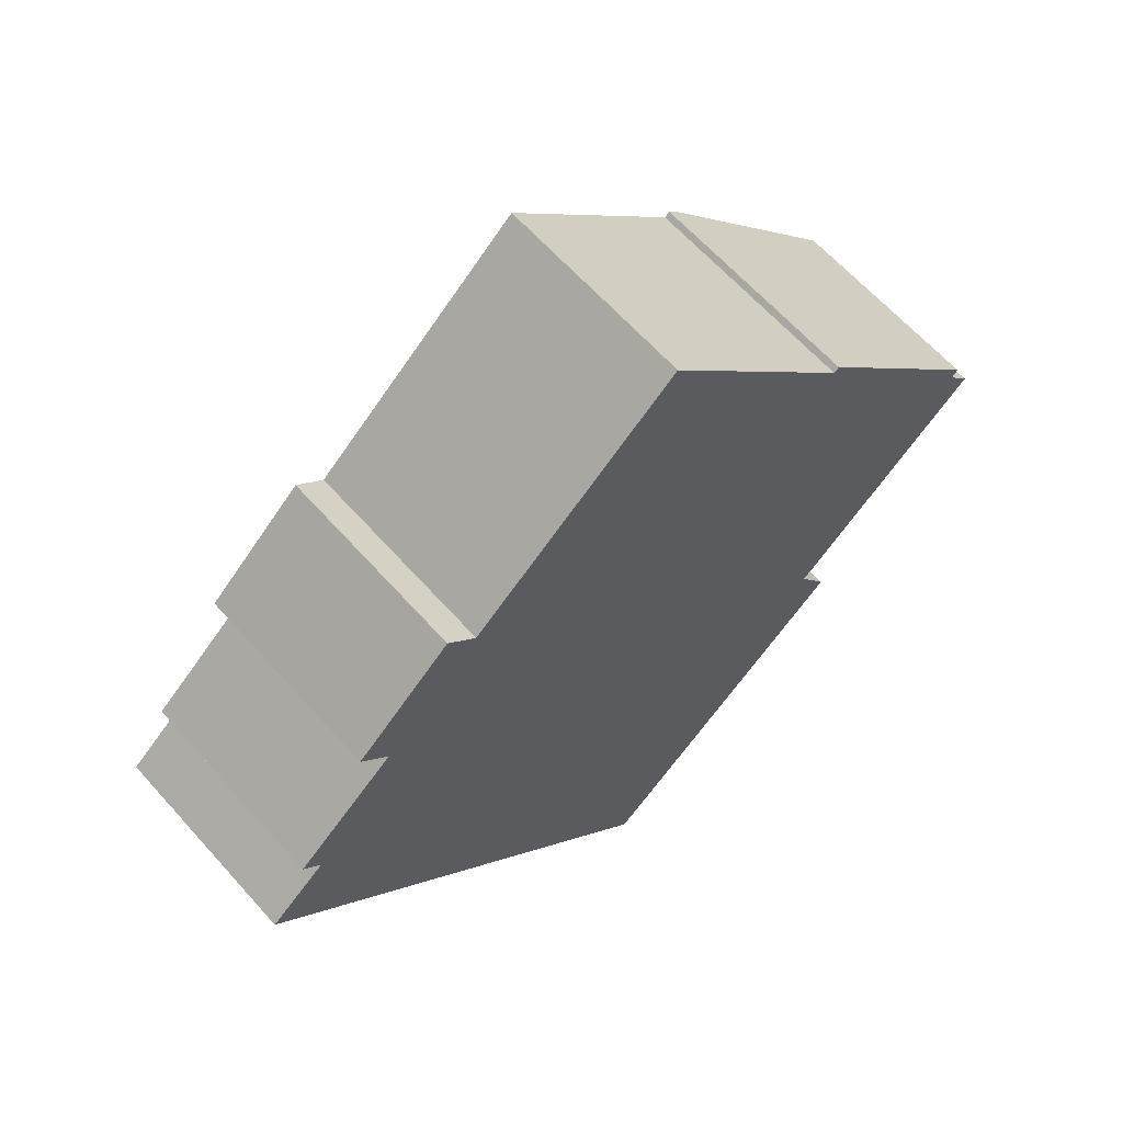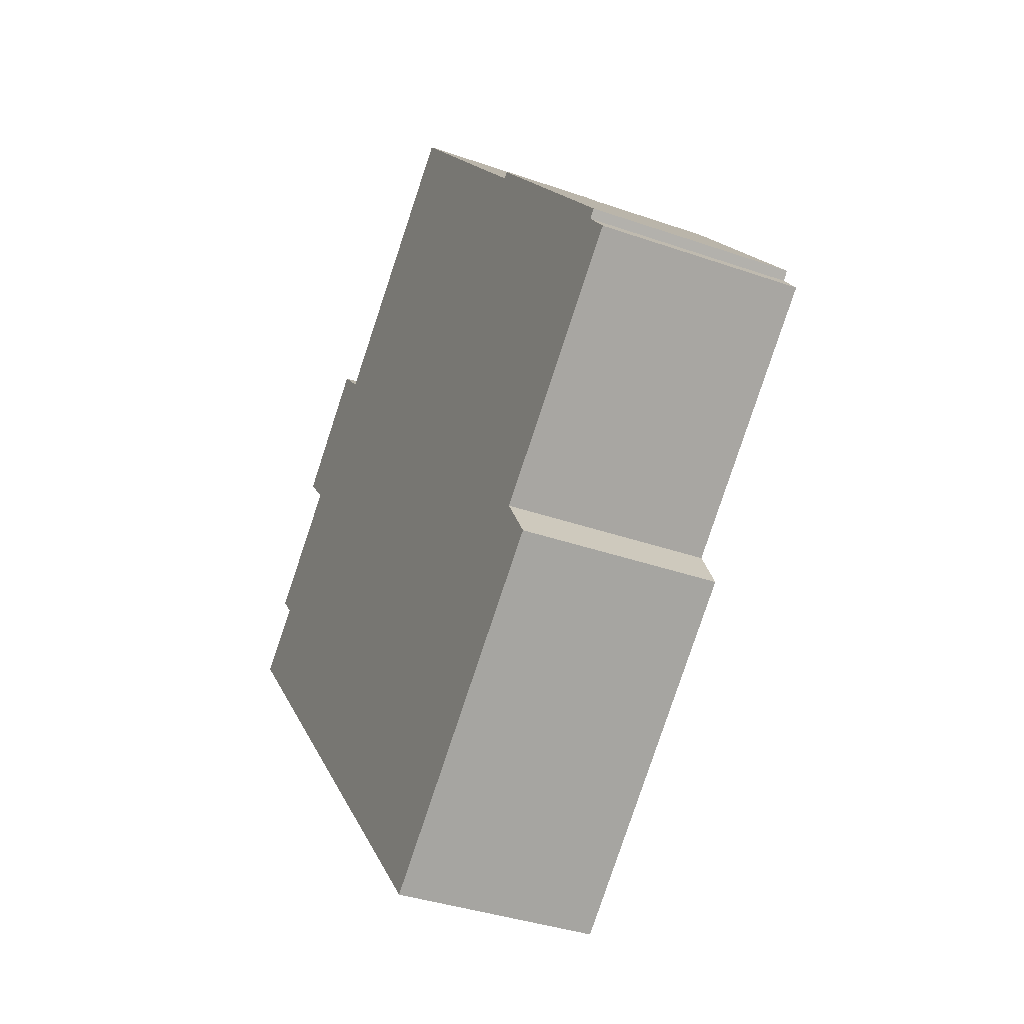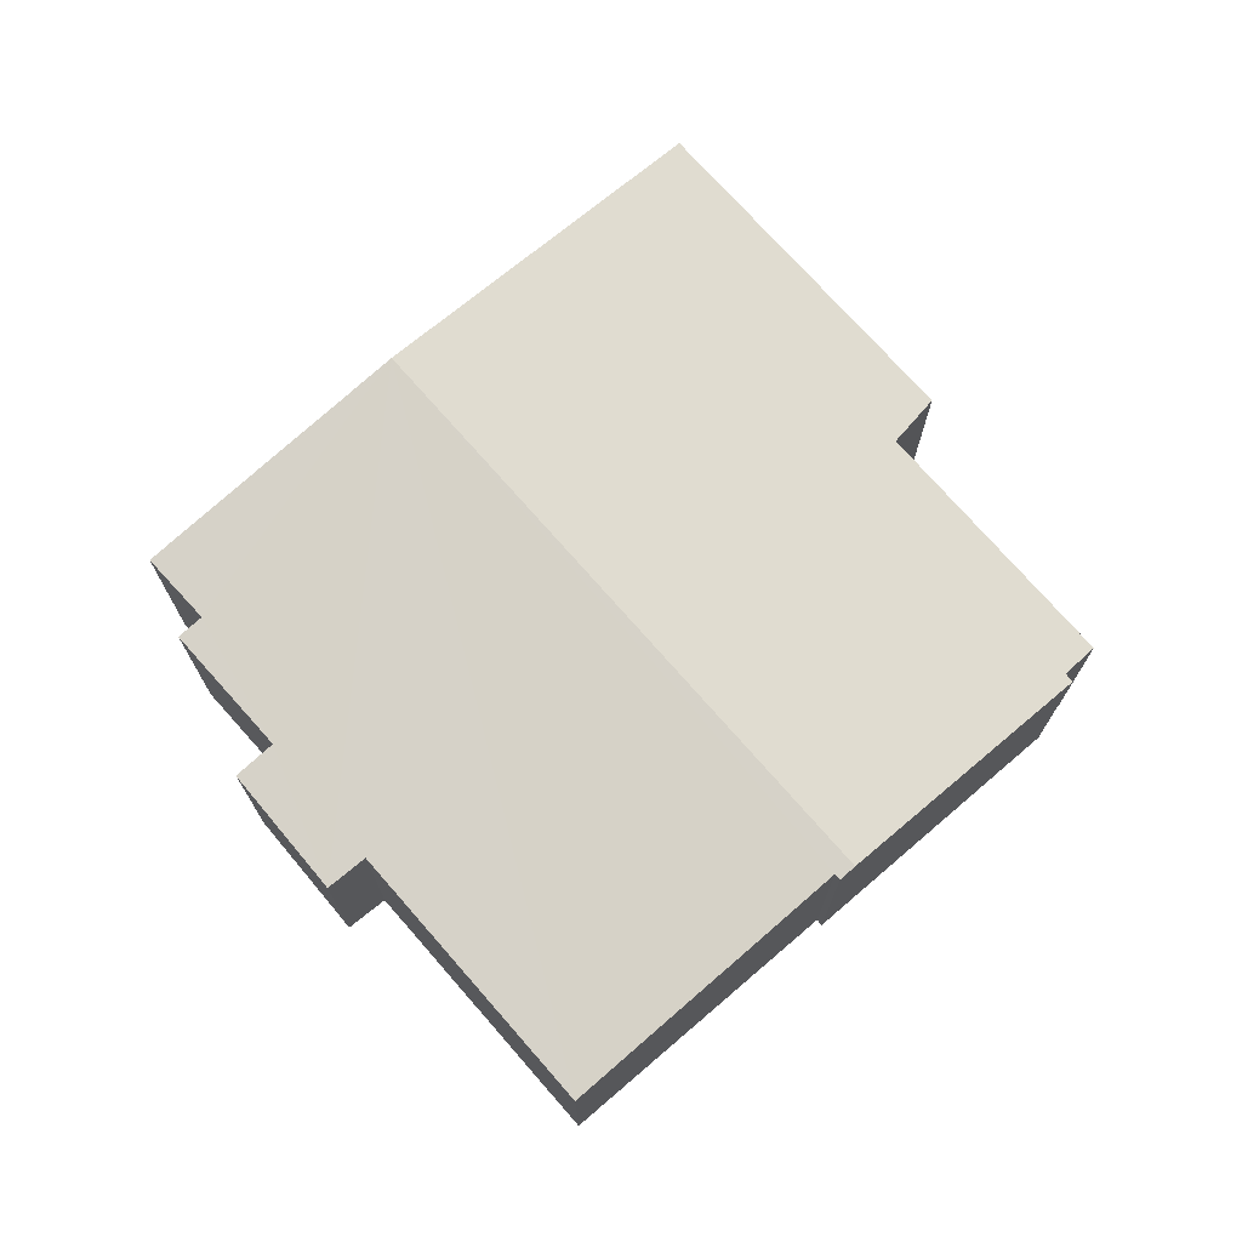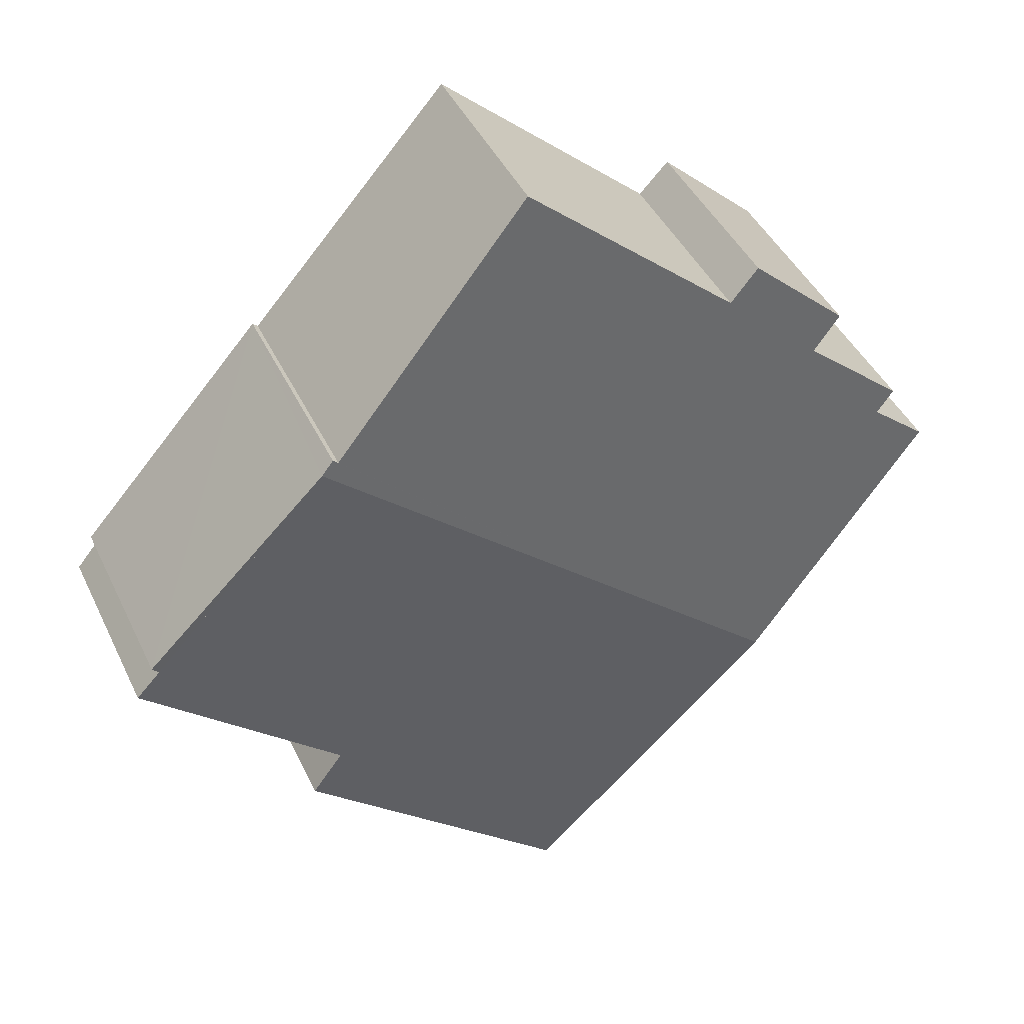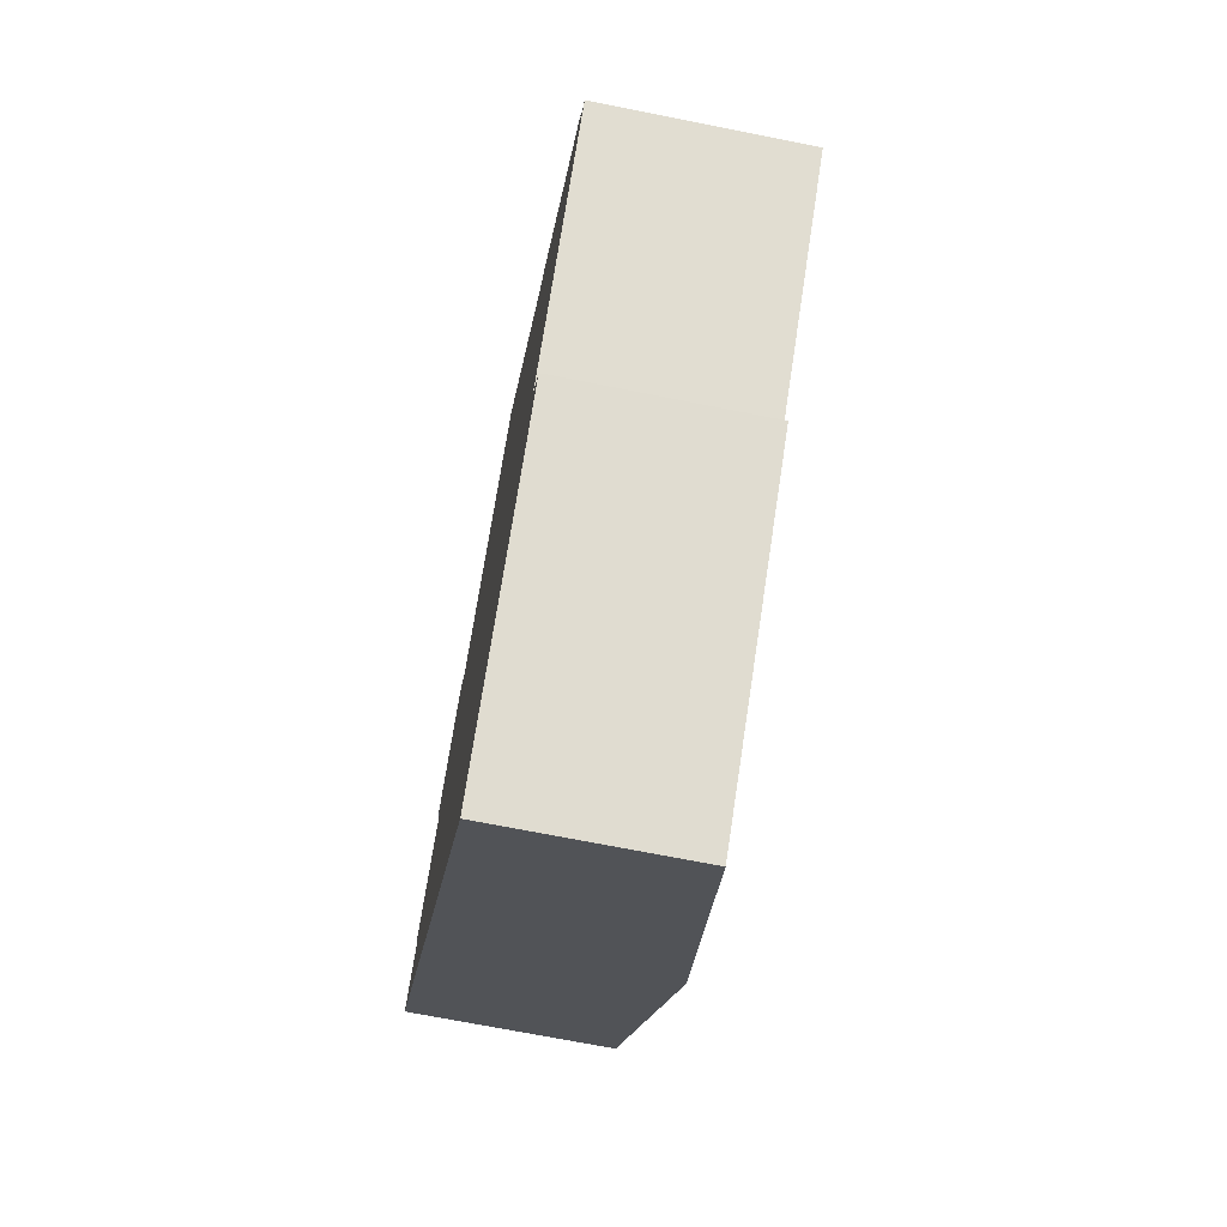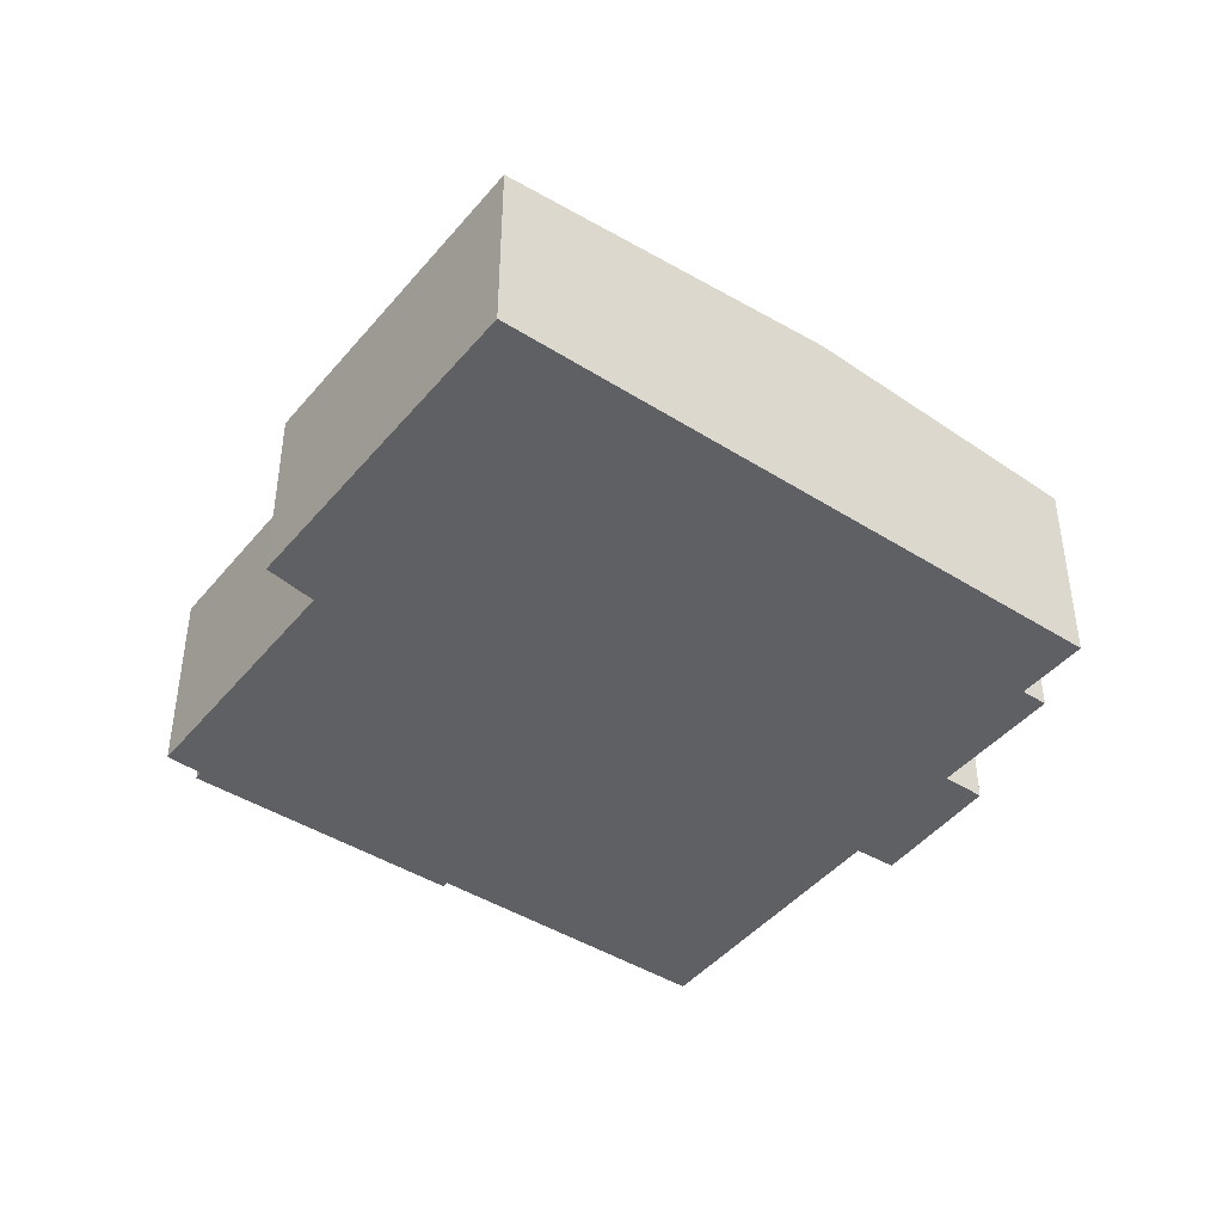
<metadata>
{"format":"obj","ext":"obj","renderer":"f3d","projection":"perspective","resolution":1024,"background":"white","views":[{"elev":63.1,"azim":-41.6,"up":"+Z"},{"elev":-36.2,"azim":65.3,"up":"+Z"},{"elev":73.0,"azim":7.8,"up":"+Y"},{"elev":42.9,"azim":156.0,"up":"+Z"},{"elev":-69.6,"azim":78.7,"up":"+Z"},{"elev":-44.2,"azim":-167.7,"up":"+Y"}]}
</metadata>
<code>
v  0 3.623 2.218e-16
v  1.044 3.625 0.866
v  3.48 4.02 -3.989
v  12.02 3.996 3.906
v  12.24 4.02 3.662
v  11.93 3.996 3.826
v  8.309 3.586 7.903
v  4.403 3.586 4.505
v  3.869 3.528 5.066
v  2.587 3.59 2.838
v  0.715 3.588 1.244
v  2.071 3.531 3.433
v  12.68 3.528 -4.668
v  7.772 3.53 -8.908
v  12.14 3.602 -3.816
v  15.77 3.604 -0.618
v  15.35 3.654 -0.101
v  15.46 3.655 0.027
v  7.772 5.455e-16 -8.908
v  12.68 2.858e-16 -4.668
v  15.46 -1.653e-18 0.027
v  15.35 6.184e-18 -0.101
v  15.77 3.784e-17 -0.618
v  12.14 2.337e-16 -3.816
v  3.48 2.443e-16 -3.989
v  0 0 0
v  1.044 -5.303e-17 0.866
v  0.715 -7.617e-17 1.244
v  2.587 -1.738e-16 2.838
v  2.071 -2.102e-16 3.433
v  3.869 -3.102e-16 5.066
v  4.403 -2.759e-16 4.505
v  8.309 -4.839e-16 7.903
v  11.93 -2.343e-16 3.826
v  12.02 -2.392e-16 3.906
v  12.24 -2.242e-16 3.662
g defaultobject
f 1 2 3
f 3 4 5
f 4 3 6
f 6 3 7
f 7 3 8
f 8 3 9
f 9 3 10
f 10 3 2
f 10 2 11
f 12 9 10
f 3 13 14
f 13 3 15
f 15 3 16
f 16 3 5
f 16 5 17
f 17 5 18
f 13 19 14
f 19 13 20
f 21 17 18
f 17 21 22
f 23 15 16
f 15 23 24
f 19 3 14
f 3 19 25
f 3 25 1
f 1 25 26
f 27 11 2
f 11 27 28
f 29 12 10
f 12 29 30
f 1 27 2
f 27 1 26
f 11 29 10
f 29 11 28
f 30 9 12
f 9 30 31
f 32 7 8
f 7 32 33
f 34 4 6
f 4 34 35
f 9 32 8
f 32 9 31
f 7 34 6
f 34 7 33
f 35 5 4
f 5 35 18
f 18 35 21
f 21 35 36
f 22 16 17
f 16 22 23
f 24 13 15
f 13 24 20
f 36 22 21
f 22 24 23
f 24 22 36
f 24 36 35
f 24 35 34
f 24 34 33
f 30 29 31
f 24 19 20
f 19 24 33
f 19 33 32
f 19 32 25
f 25 32 31
f 25 31 29
f 25 29 27
f 27 29 28
f 26 25 27

</code>
